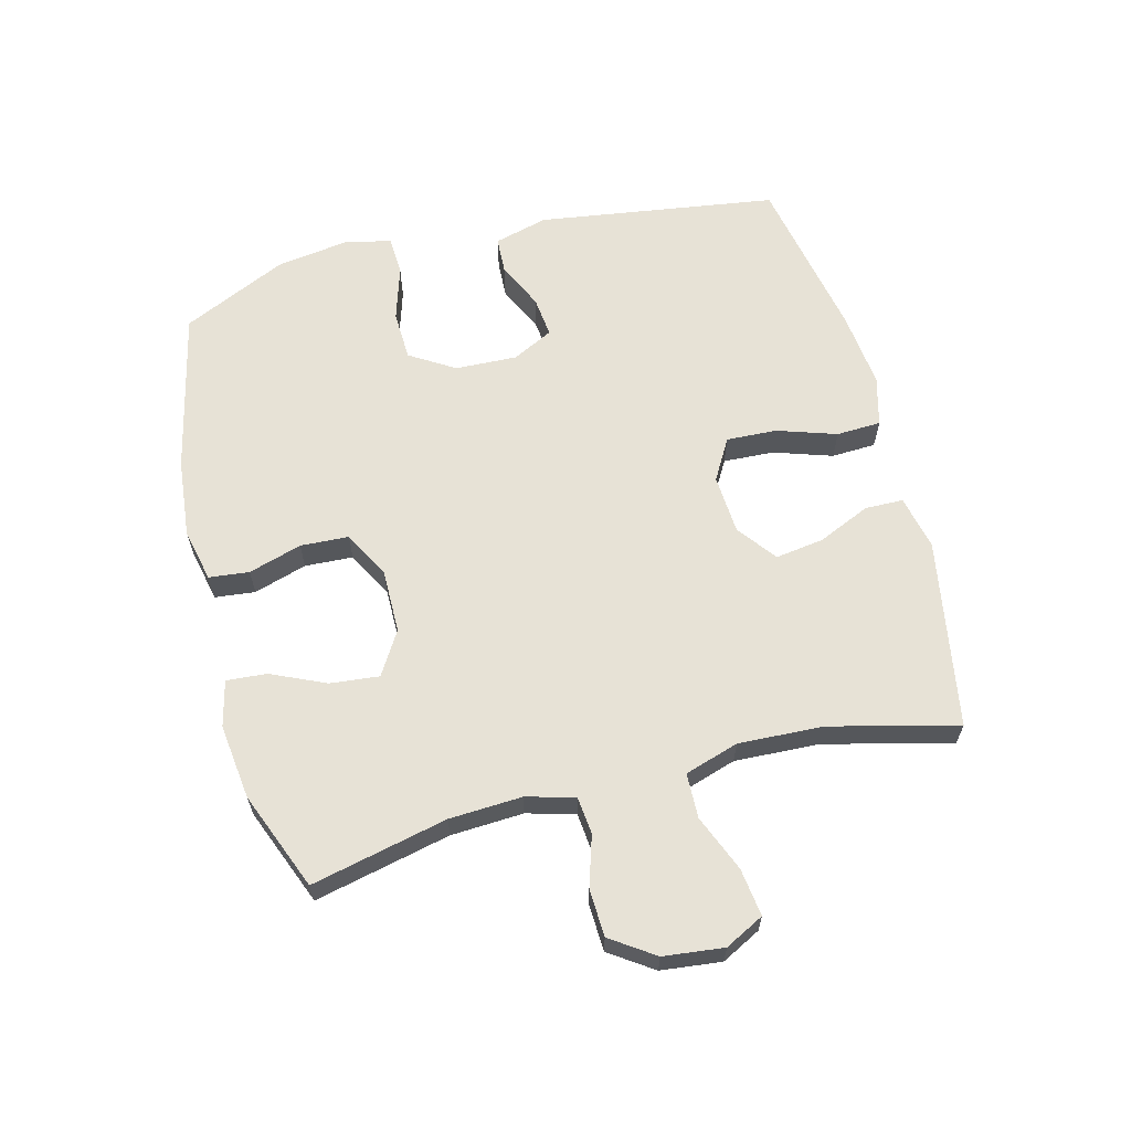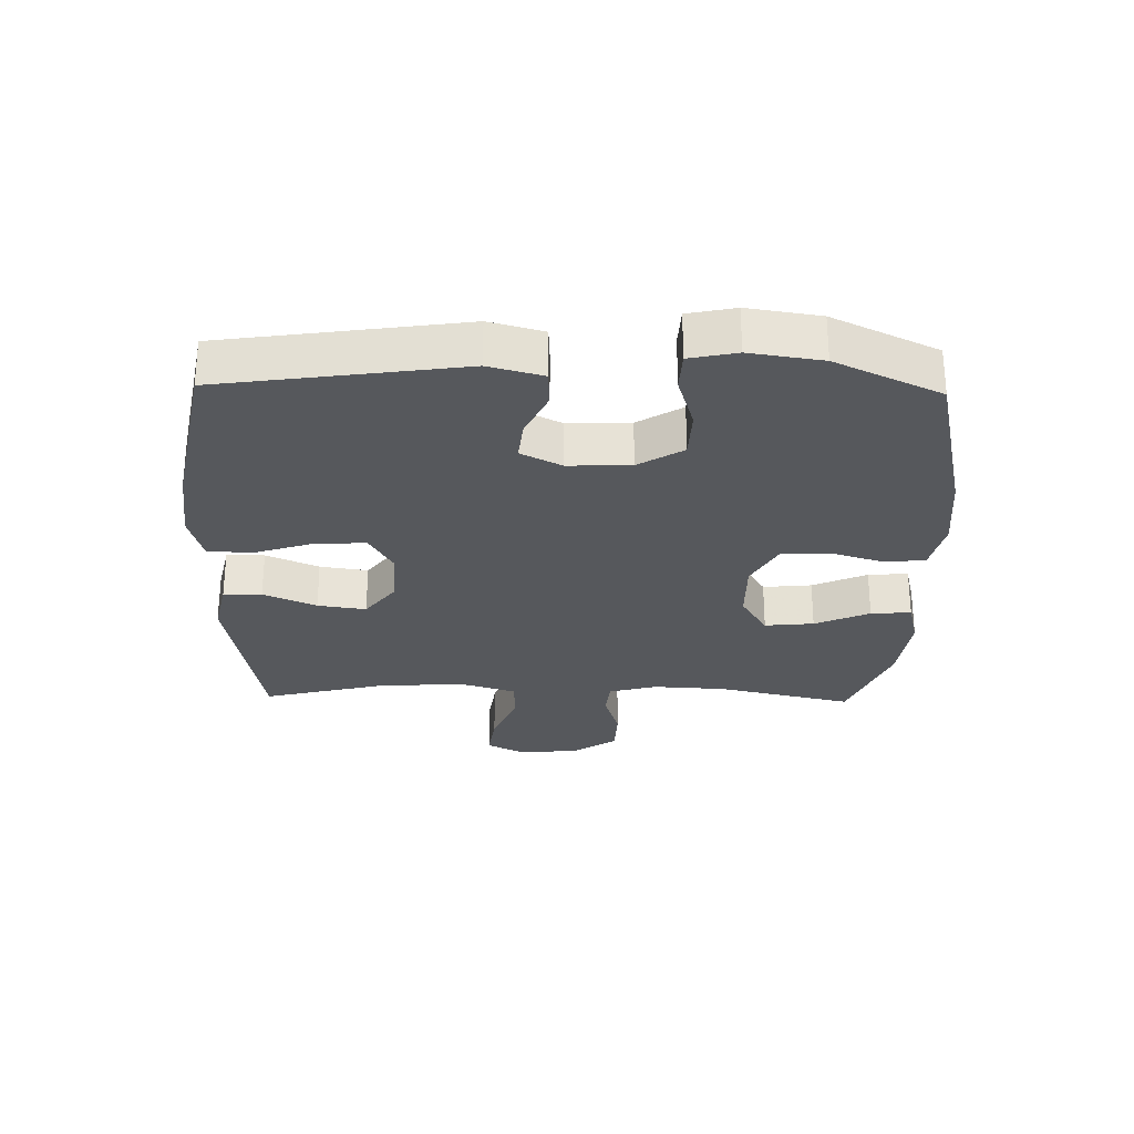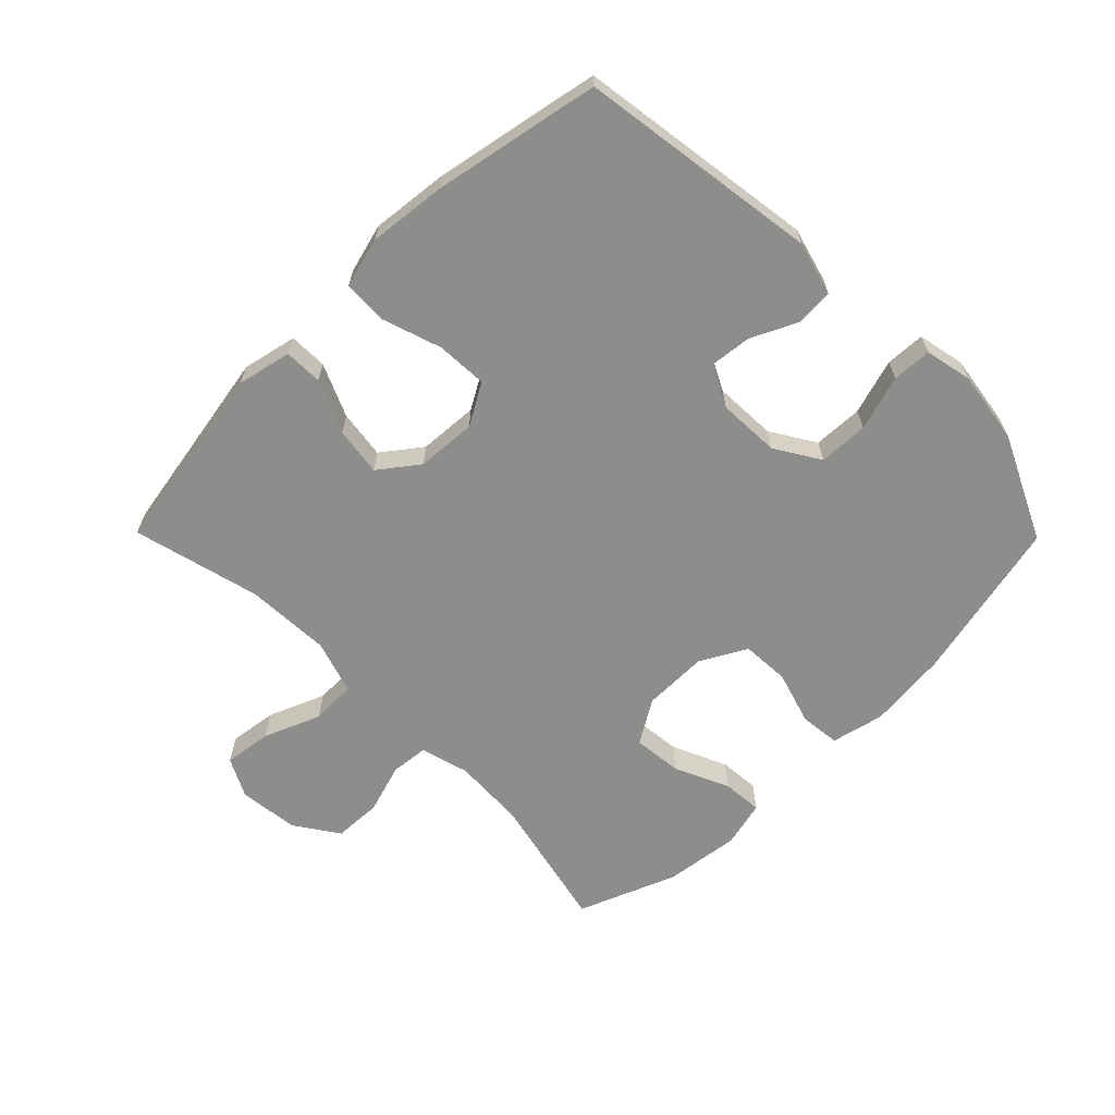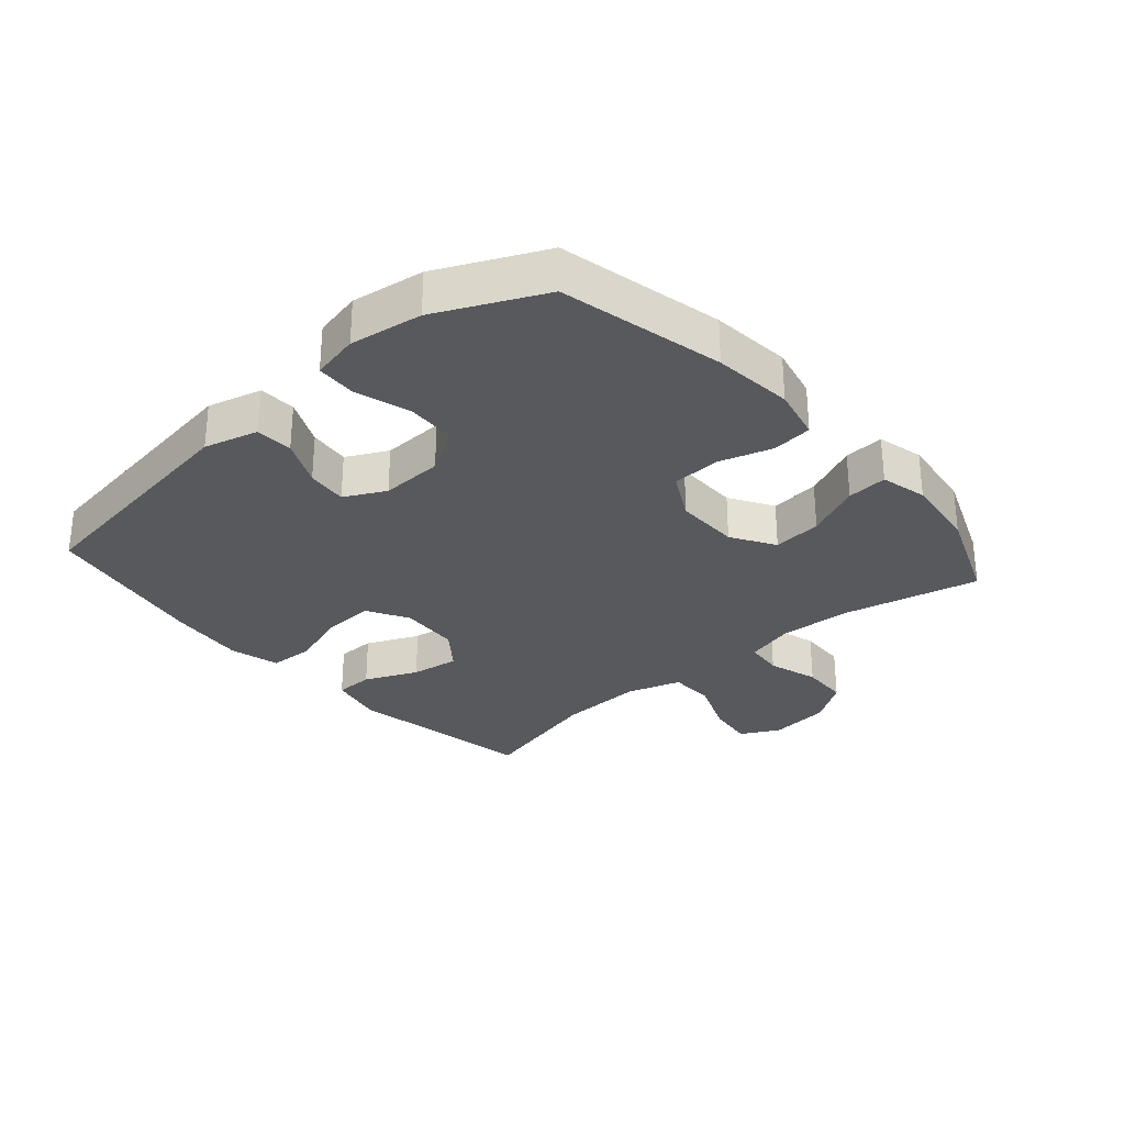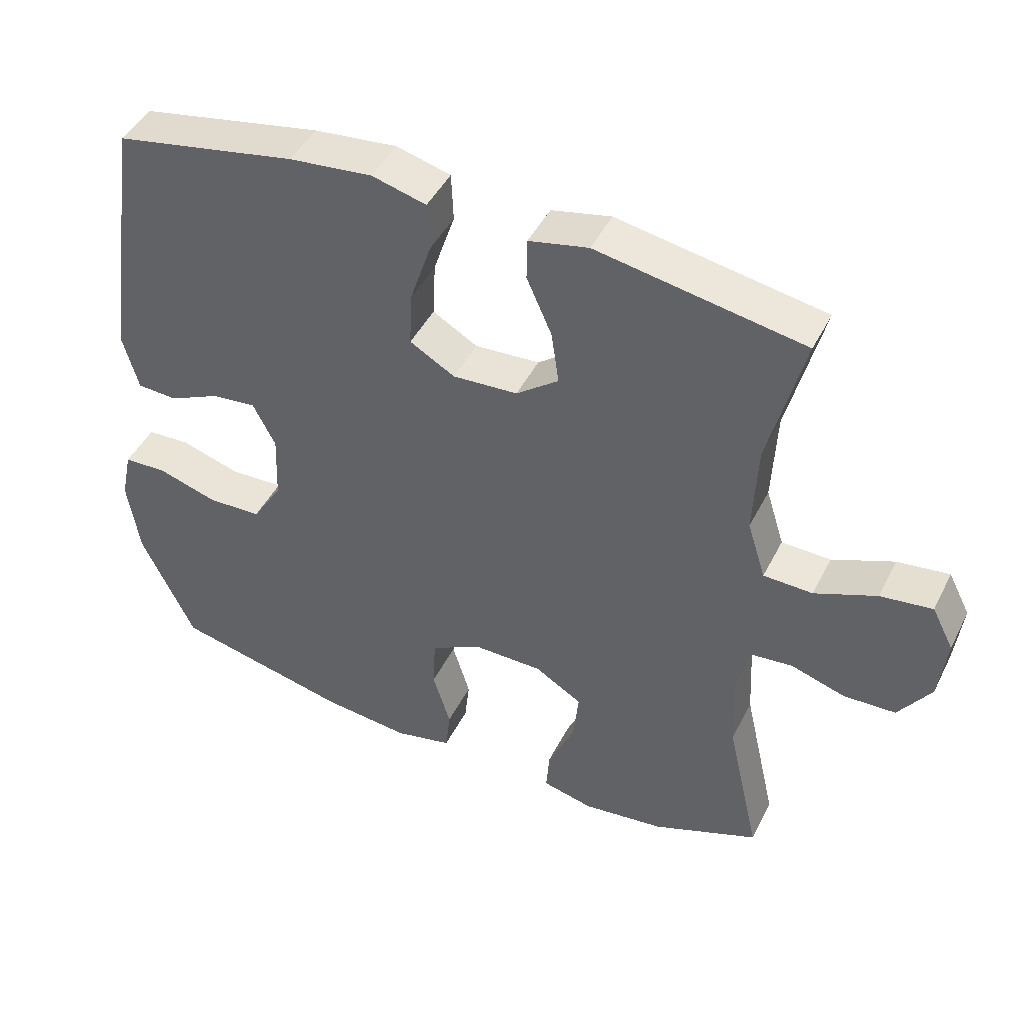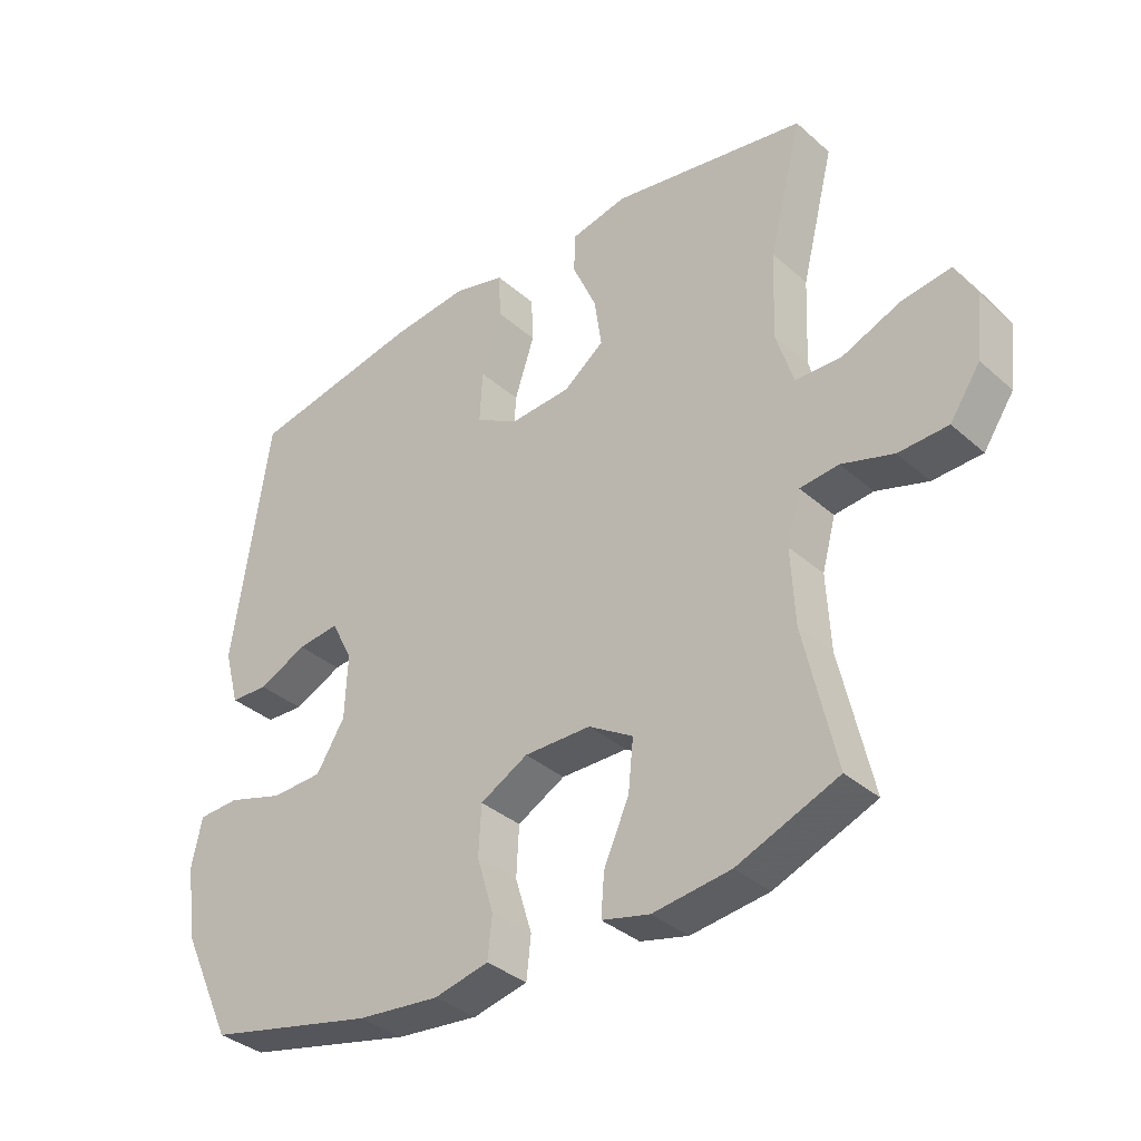
<metadata>
{"format":"obj","ext":"obj","renderer":"f3d","projection":"perspective","resolution":1024,"background":"white","views":[{"elev":63.0,"azim":-104.5,"up":"+Y"},{"elev":-27.7,"azim":88.7,"up":"+Y"},{"elev":-64.4,"azim":44.6,"up":"+Y"},{"elev":-29.7,"azim":131.1,"up":"+Y"},{"elev":45.4,"azim":-154.4,"up":"+Z"},{"elev":-35.6,"azim":-138.9,"up":"+Z"}]}
</metadata>
<code>
v 0.5 0.07 -0.5
v 0.24 0.07 -0.559
v 0.113 0.07 -0.572
v 0.029 0.07 -0.553
v 0.022 0.07 -0.489
v 0.048 0.07 -0.404
v 0.044 0.07 -0.327
v -0.03 0.07 -0.287
v -0.133 0.07 -0.288
v -0.202 0.07 -0.33
v -0.194 0.07 -0.408
v -0.155 0.07 -0.495
v -0.15 0.07 -0.559
v -0.224 0.07 -0.577
v -0.344 0.07 -0.562
v -0.5 0.07 -0.5
v -0.451 0.07 -0.283
v -0.445 0.07 -0.167
v -0.466 0.07 -0.09
v -0.526 0.07 -0.084
v -0.606 0.07 -0.109
v -0.682 0.07 -0.106
v -0.729 0.07 -0.037
v -0.74 0.07 0.059
v -0.708 0.07 0.121
v -0.632 0.07 0.111
v -0.542 0.07 0.074
v -0.47 0.07 0.076
v -0.443 0.07 0.162
v -0.449 0.07 0.297
v -0.5 0.07 0.5
v -0.198 0.07 0.553
v -0.111 0.07 0.534
v -0.11 0.07 0.473
v -0.147 0.07 0.389
v -0.158 0.07 0.312
v -0.096 0.07 0.265
v -0.001 0.07 0.259
v 0.065 0.07 0.297
v 0.061 0.07 0.378
v 0.03 0.07 0.472
v 0.033 0.07 0.543
v 0.112 0.07 0.564
v 0.234 0.07 0.551
v 0.5 0.07 0.5
v 0.556 0.07 0.118
v 0.533 0.07 0.032
v 0.474 0.07 0.029
v 0.399 0.07 0.064
v 0.334 0.07 0.071
v 0.301 0.07 0.006
v 0.305 0.07 -0.093
v 0.349 0.07 -0.164
v 0.428 0.07 -0.167
v 0.516 0.07 -0.14
v 0.579 0.07 -0.143
v 0.595 0.07 -0.218
v 0.578 0.07 -0.333
v 0.5 0 -0.5
v 0.24 0 -0.559
v 0.113 0 -0.572
v 0.029 0 -0.553
v 0.022 0 -0.489
v 0.048 0 -0.404
v 0.044 0 -0.327
v -0.03 0 -0.287
v -0.133 0 -0.288
v -0.202 0 -0.33
v -0.194 0 -0.408
v -0.155 0 -0.495
v -0.15 0 -0.559
v -0.224 0 -0.577
v -0.344 0 -0.562
v -0.5 0 -0.5
v -0.451 0 -0.283
v -0.445 0 -0.167
v -0.466 0 -0.09
v -0.526 0 -0.084
v -0.606 0 -0.109
v -0.682 0 -0.106
v -0.729 0 -0.037
v -0.74 0 0.059
v -0.708 0 0.121
v -0.632 0 0.111
v -0.542 0 0.074
v -0.47 0 0.076
v -0.443 0 0.162
v -0.449 0 0.297
v -0.5 0 0.5
v -0.198 0 0.553
v -0.111 0 0.534
v -0.11 0 0.473
v -0.147 0 0.389
v -0.158 0 0.312
v -0.096 0 0.265
v -0.001 0 0.259
v 0.065 0 0.297
v 0.061 0 0.378
v 0.03 0 0.472
v 0.033 0 0.543
v 0.112 0 0.564
v 0.234 0 0.551
v 0.5 0 0.5
v 0.556 0 0.118
v 0.533 0 0.032
v 0.474 0 0.029
v 0.399 0 0.064
v 0.334 0 0.071
v 0.301 0 0.006
v 0.305 0 -0.093
v 0.349 0 -0.164
v 0.428 0 -0.167
v 0.516 0 -0.14
v 0.579 0 -0.143
v 0.595 0 -0.218
v 0.578 0 -0.333
f 54 55 56 57
f 53 54 57 58
f 46 47 48 49
f 46 49 50
f 45 46 50
f 44 45 50 51
f 40 41 42 43
f 39 40 43 44
f 32 33 34 35
f 30 31 32 35
f 29 30 35 36
f 28 29 36 37
f 24 25 26 27
f 24 27 28
f 23 24 28
f 20 21 22 23
f 19 20 23 28
f 18 19 28 37
f 14 15 16 17
f 11 12 13 14
f 10 11 14 17
f 9 10 17 18
f 3 4 5 6
f 3 6 7
f 2 3 7
f 53 58 1 2
f 52 53 2 7
f 39 44 51 52
f 38 39 52 7
f 37 38 7 8
f 8 9 18 37
f 115 114 113 112
f 116 115 112 111
f 107 106 105 104
f 108 107 104
f 108 104 103
f 109 108 103 102
f 101 100 99 98
f 102 101 98 97
f 93 92 91 90
f 93 90 89 88
f 94 93 88 87
f 95 94 87 86
f 85 84 83 82
f 86 85 82
f 86 82 81
f 81 80 79 78
f 86 81 78 77
f 95 86 77 76
f 75 74 73 72
f 72 71 70 69
f 75 72 69 68
f 76 75 68 67
f 64 63 62 61
f 65 64 61
f 65 61 60
f 60 59 116 111
f 65 60 111 110
f 110 109 102 97
f 65 110 97 96
f 66 65 96 95
f 95 76 67 66
f 1 59 60 2
f 2 60 61 3
f 3 61 62 4
f 4 62 63 5
f 5 63 64 6
f 6 64 65 7
f 7 65 66 8
f 8 66 67 9
f 9 67 68 10
f 10 68 69 11
f 11 69 70 12
f 12 70 71 13
f 13 71 72 14
f 14 72 73 15
f 15 73 74 16
f 16 74 75 17
f 17 75 76 18
f 18 76 77 19
f 19 77 78 20
f 20 78 79 21
f 21 79 80 22
f 22 80 81 23
f 23 81 82 24
f 24 82 83 25
f 25 83 84 26
f 26 84 85 27
f 27 85 86 28
f 28 86 87 29
f 29 87 88 30
f 30 88 89 31
f 31 89 90 32
f 32 90 91 33
f 33 91 92 34
f 34 92 93 35
f 35 93 94 36
f 36 94 95 37
f 37 95 96 38
f 38 96 97 39
f 39 97 98 40
f 40 98 99 41
f 41 99 100 42
f 42 100 101 43
f 43 101 102 44
f 44 102 103 45
f 45 103 104 46
f 46 104 105 47
f 47 105 106 48
f 48 106 107 49
f 49 107 108 50
f 50 108 109 51
f 51 109 110 52
f 52 110 111 53
f 53 111 112 54
f 54 112 113 55
f 55 113 114 56
f 56 114 115 57
f 57 115 116 58
f 58 116 59 1

</code>
